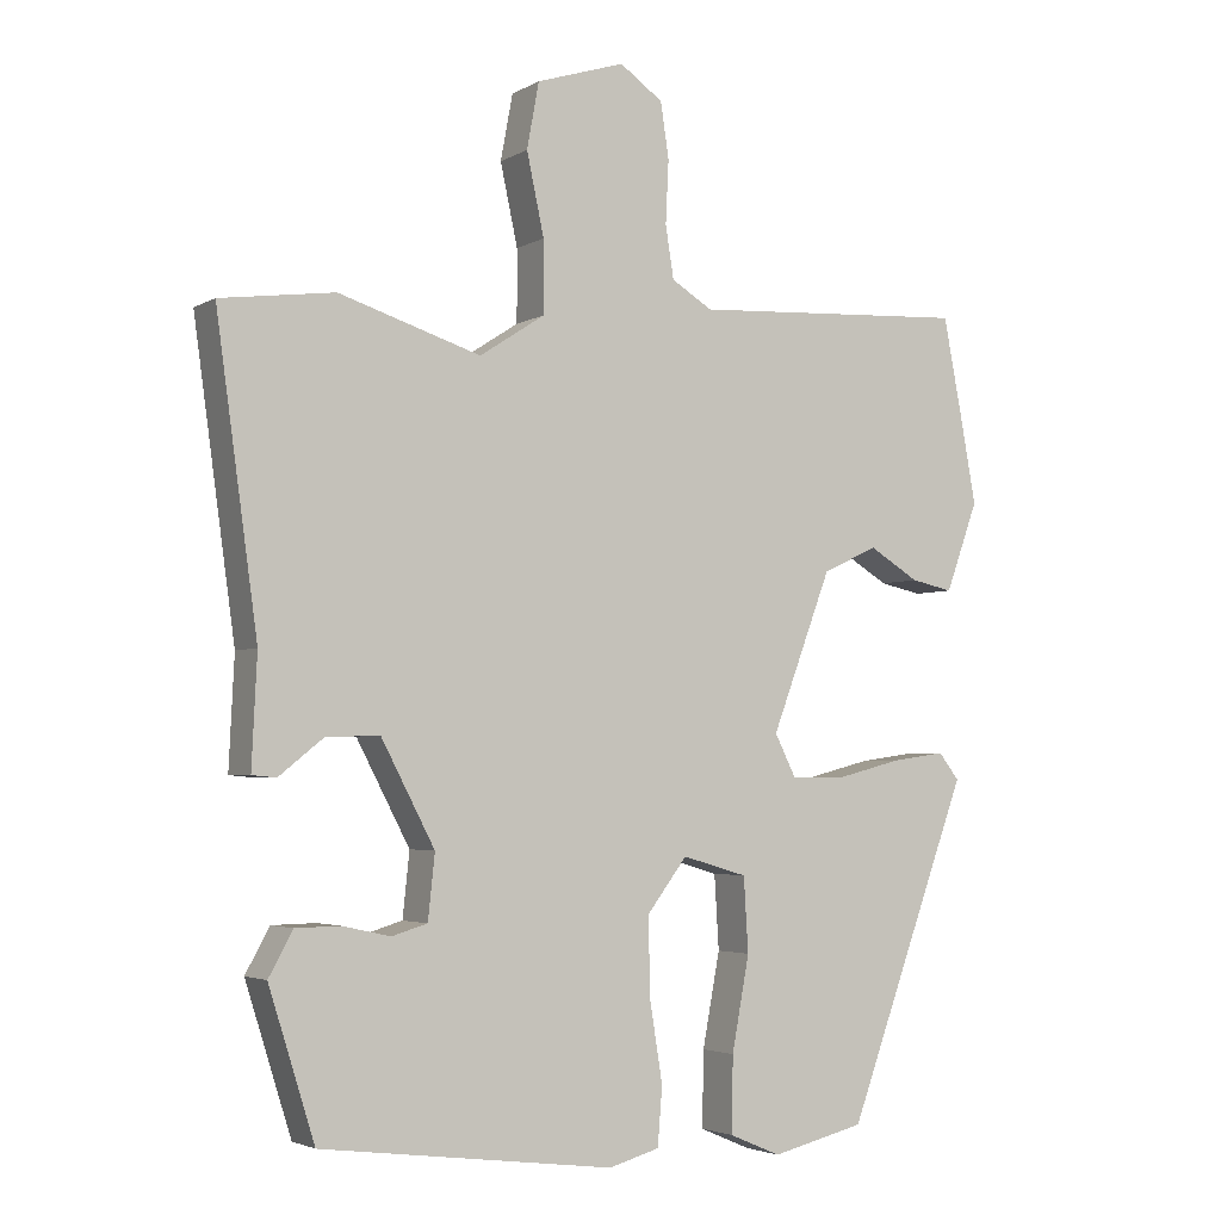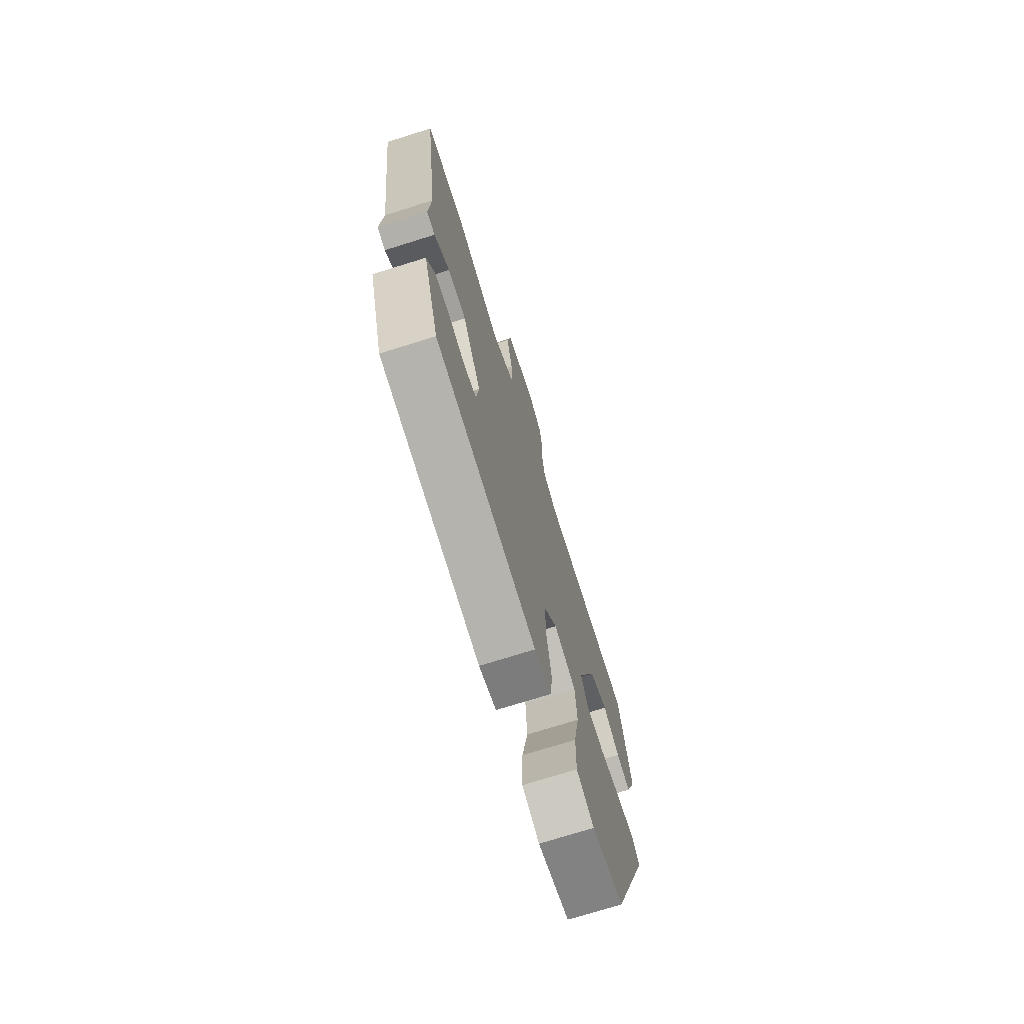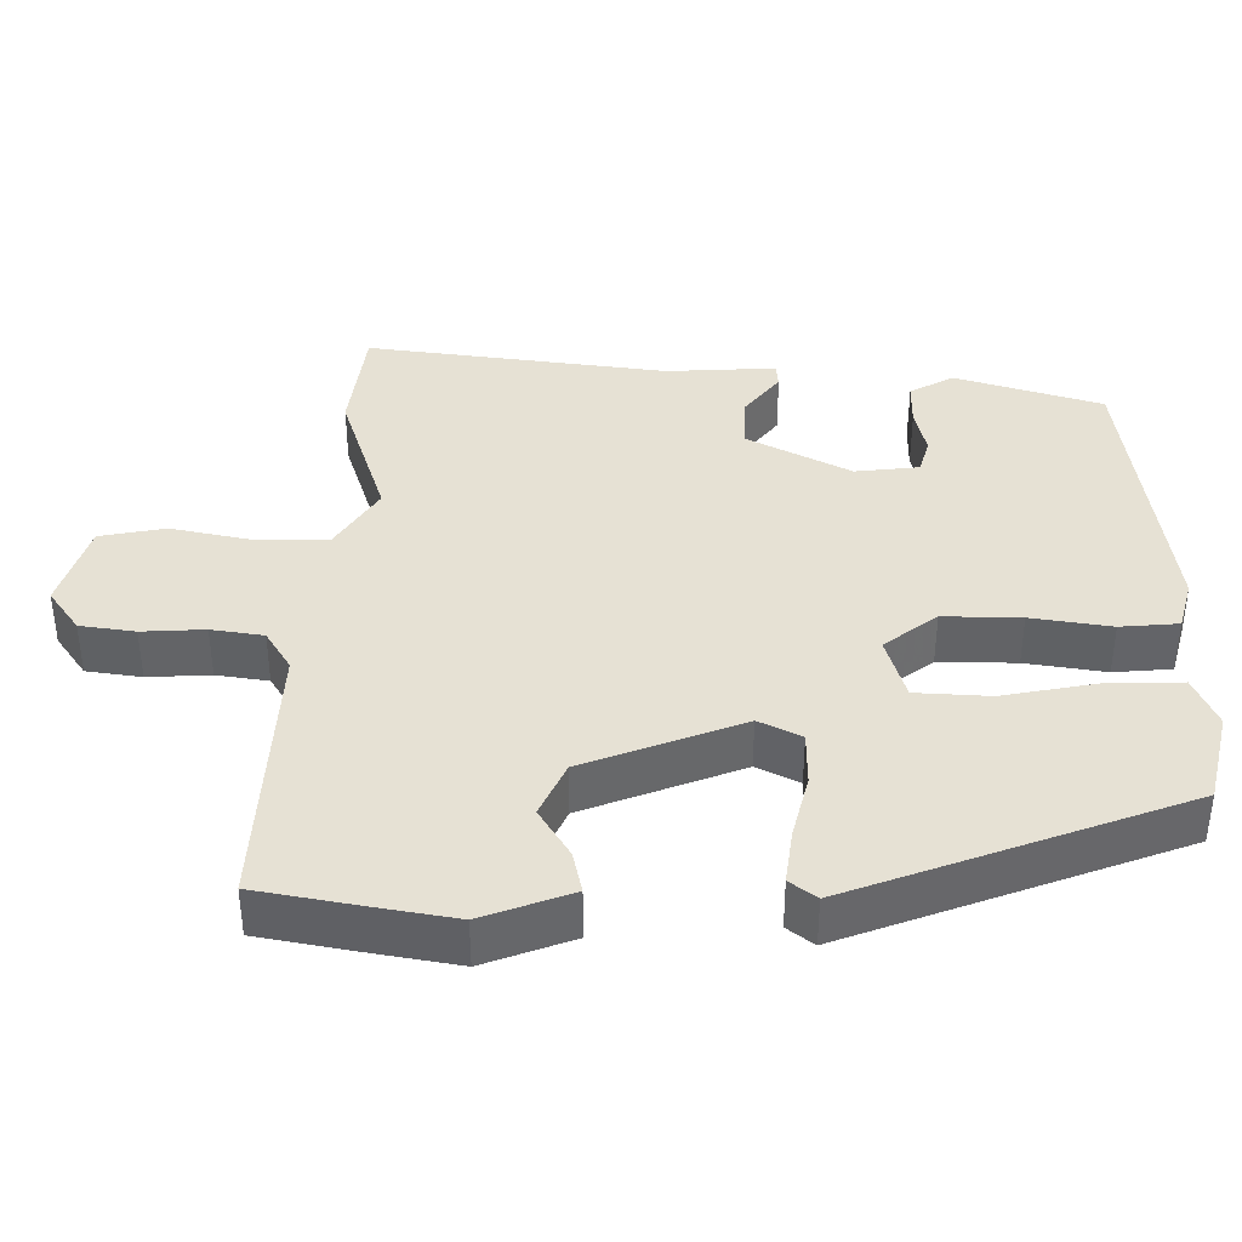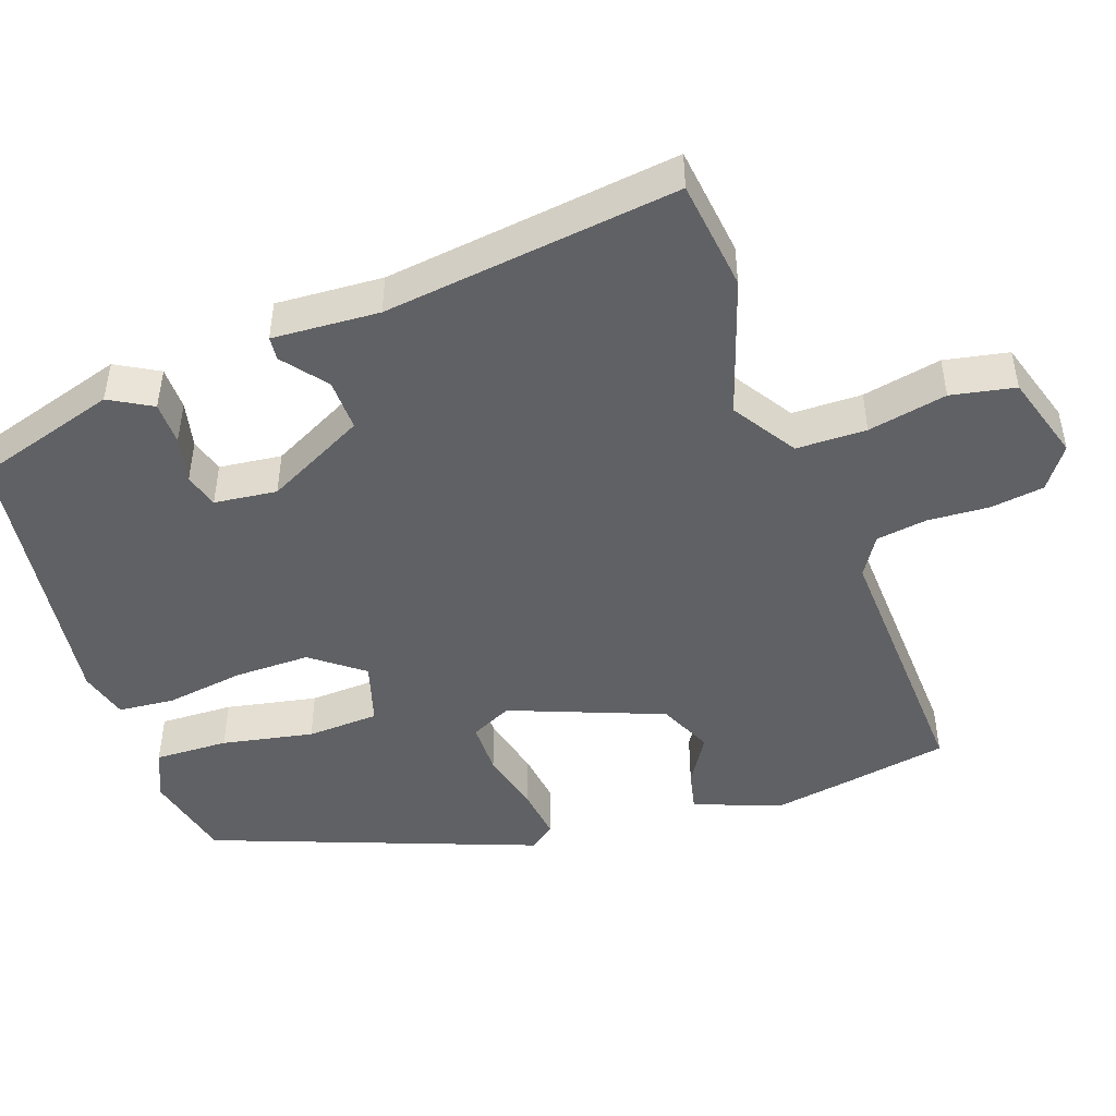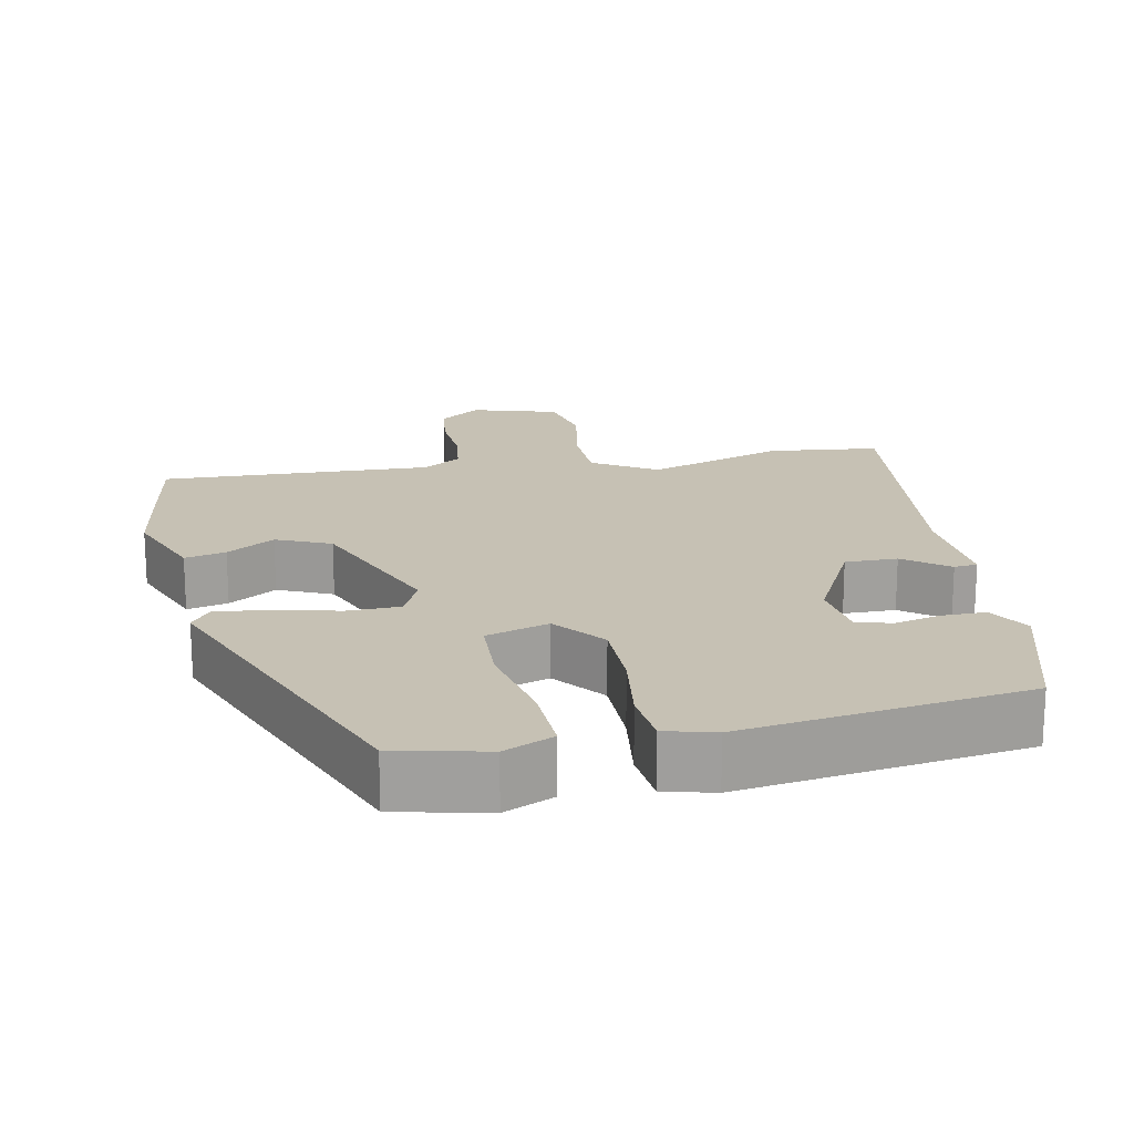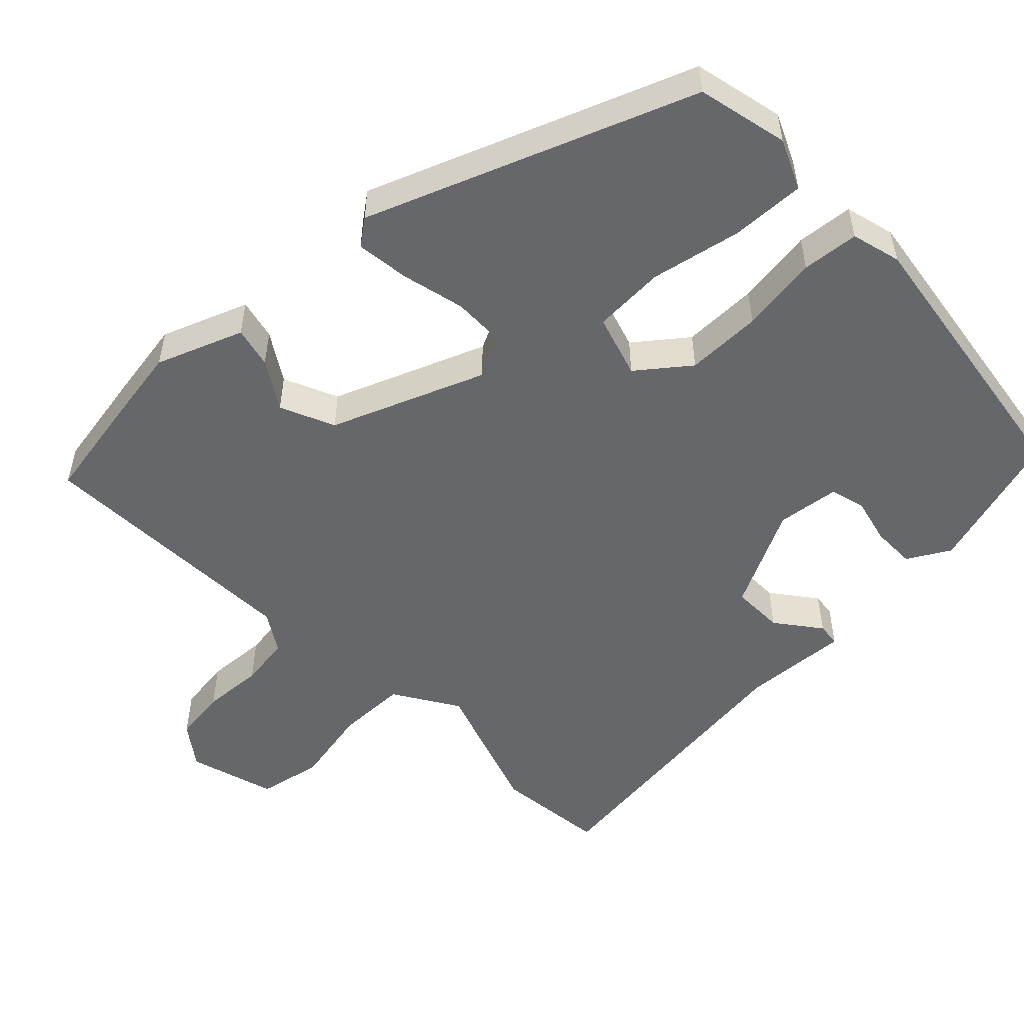
<metadata>
{"format":"obj","ext":"obj","renderer":"f3d","projection":"perspective","resolution":1024,"background":"white","views":[{"elev":-3.5,"azim":-29.6,"up":"+Z"},{"elev":-73.6,"azim":-72.6,"up":"+Z"},{"elev":39.0,"azim":90.1,"up":"+Y"},{"elev":-46.9,"azim":-71.2,"up":"+Y"},{"elev":18.5,"azim":167.6,"up":"+Y"},{"elev":-52.2,"azim":133.1,"up":"+Y"}]}
</metadata>
<code>
v -0.412 0.07 -0.477
v -0.473 0.07 -0.283
v -0.441 0.07 -0.225
v -0.382 0.07 -0.224
v -0.318 0.07 -0.238
v -0.271 0.07 -0.224
v -0.262 0.07 -0.139
v -0.333 0.07 -0.004
v -0.404 0.07 -0.006
v -0.463 0.07 -0.053
v -0.495 0.07 -0.05
v -0.488 0.07 0.095
v -0.543 0.07 0.494
v -0.392 0.07 0.514
v -0.204 0.07 0.454
v -0.118 0.07 0.51
v -0.118 0.07 0.605
v -0.141 0.07 0.712
v -0.125 0.07 0.799
v -0.008 0.07 0.836
v 0.049 0.07 0.796
v 0.06 0.07 0.723
v 0.056 0.07 0.64
v 0.067 0.07 0.571
v 0.121 0.07 0.538
v 0.489 0.07 0.558
v 0.516 0.07 0.417
v 0.535 0.07 0.312
v 0.492 0.07 0.194
v 0.436 0.07 0.206
v 0.37 0.07 0.246
v 0.297 0.07 0.212
v 0.218 0.07 0.003
v 0.246 0.07 -0.053
v 0.318 0.07 -0.053
v 0.404 0.07 -0.031
v 0.476 0.07 -0.021
v 0.503 0.07 -0.056
v 0.341 0.07 -0.497
v 0.218 0.07 -0.527
v 0.15 0.07 -0.498
v 0.152 0.07 -0.398
v 0.175 0.07 -0.274
v 0.169 0.07 -0.176
v 0.083 0.07 -0.151
v 0.03 0.07 -0.221
v 0.032 0.07 -0.324
v 0.049 0.07 -0.43
v 0.043 0.07 -0.507
v -0.024 0.07 -0.526
v -0.412 0 -0.477
v -0.473 0 -0.283
v -0.441 0 -0.225
v -0.382 0 -0.224
v -0.318 0 -0.238
v -0.271 0 -0.224
v -0.262 0 -0.139
v -0.333 0 -0.004
v -0.404 0 -0.006
v -0.463 0 -0.053
v -0.495 0 -0.05
v -0.488 0 0.095
v -0.543 0 0.494
v -0.392 0 0.514
v -0.204 0 0.454
v -0.118 0 0.51
v -0.118 0 0.605
v -0.141 0 0.712
v -0.125 0 0.799
v -0.008 0 0.836
v 0.049 0 0.796
v 0.06 0 0.723
v 0.056 0 0.64
v 0.067 0 0.571
v 0.121 0 0.538
v 0.489 0 0.558
v 0.516 0 0.417
v 0.535 0 0.312
v 0.492 0 0.194
v 0.436 0 0.206
v 0.37 0 0.246
v 0.297 0 0.212
v 0.218 0 0.003
v 0.246 0 -0.053
v 0.318 0 -0.053
v 0.404 0 -0.031
v 0.476 0 -0.021
v 0.503 0 -0.056
v 0.341 0 -0.497
v 0.218 0 -0.527
v 0.15 0 -0.498
v 0.152 0 -0.398
v 0.175 0 -0.274
v 0.169 0 -0.176
v 0.083 0 -0.151
v 0.03 0 -0.221
v 0.032 0 -0.324
v 0.049 0 -0.43
v 0.043 0 -0.507
v -0.024 0 -0.526
f 3 4 5
f 2 3 5
f 1 2 5
f 50 1 5
f 49 50 5
f 48 49 5
f 47 48 5
f 46 47 5 6
f 45 46 6 7
f 41 42 43
f 40 41 43
f 39 40 43
f 38 39 43
f 37 38 43
f 36 37 43
f 35 36 43
f 34 35 43 44
f 33 34 44 45
f 29 30 31
f 28 29 31
f 27 28 31
f 26 27 31
f 25 26 31
f 24 25 31 32
f 21 22 23
f 20 21 23
f 19 20 23
f 18 19 23
f 17 18 23
f 16 17 23 24
f 45 7 8
f 33 45 8
f 32 33 8
f 24 32 8
f 16 24 8
f 15 16 8
f 9 10 11 12
f 13 14 15
f 12 13 15
f 9 12 15
f 8 9 15
f 55 54 53
f 55 53 52
f 55 52 51
f 55 51 100
f 55 100 99
f 55 99 98
f 55 98 97
f 56 55 97 96
f 57 56 96 95
f 93 92 91
f 93 91 90
f 93 90 89
f 93 89 88
f 93 88 87
f 93 87 86
f 93 86 85
f 94 93 85 84
f 95 94 84 83
f 81 80 79
f 81 79 78
f 81 78 77
f 81 77 76
f 81 76 75
f 82 81 75 74
f 73 72 71
f 73 71 70
f 73 70 69
f 73 69 68
f 73 68 67
f 74 73 67 66
f 58 57 95
f 58 95 83
f 58 83 82
f 58 82 74
f 58 74 66
f 58 66 65
f 62 61 60 59
f 65 64 63
f 65 63 62
f 65 62 59
f 65 59 58
f 1 51 52 2
f 2 52 53 3
f 3 53 54 4
f 4 54 55 5
f 5 55 56 6
f 6 56 57 7
f 7 57 58 8
f 8 58 59 9
f 9 59 60 10
f 10 60 61 11
f 11 61 62 12
f 12 62 63 13
f 13 63 64 14
f 14 64 65 15
f 15 65 66 16
f 16 66 67 17
f 17 67 68 18
f 18 68 69 19
f 19 69 70 20
f 20 70 71 21
f 21 71 72 22
f 22 72 73 23
f 23 73 74 24
f 24 74 75 25
f 25 75 76 26
f 26 76 77 27
f 27 77 78 28
f 28 78 79 29
f 29 79 80 30
f 30 80 81 31
f 31 81 82 32
f 32 82 83 33
f 33 83 84 34
f 34 84 85 35
f 35 85 86 36
f 36 86 87 37
f 37 87 88 38
f 38 88 89 39
f 39 89 90 40
f 40 90 91 41
f 41 91 92 42
f 42 92 93 43
f 43 93 94 44
f 44 94 95 45
f 45 95 96 46
f 46 96 97 47
f 47 97 98 48
f 48 98 99 49
f 49 99 100 50
f 50 100 51 1

</code>
